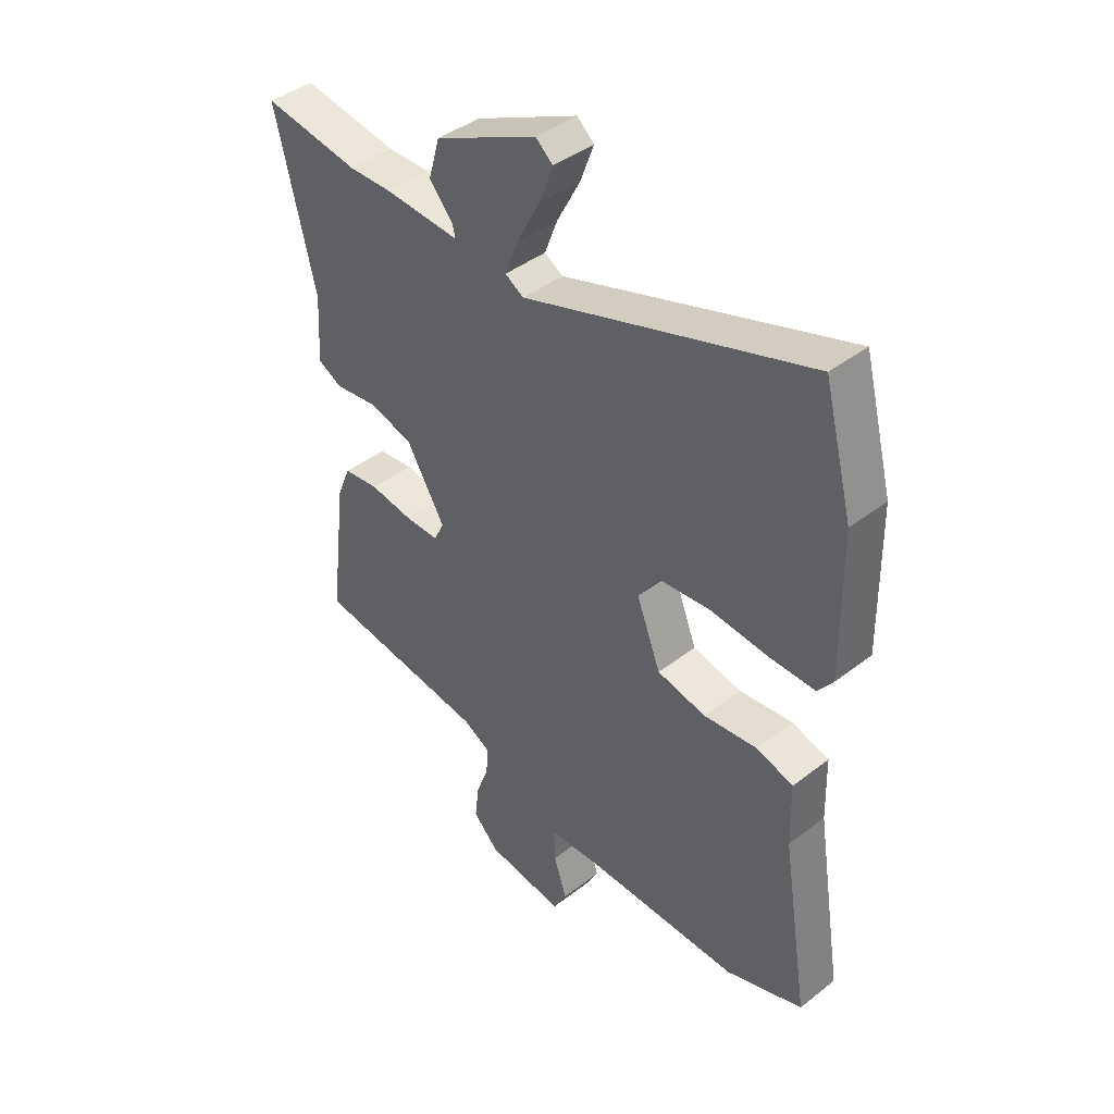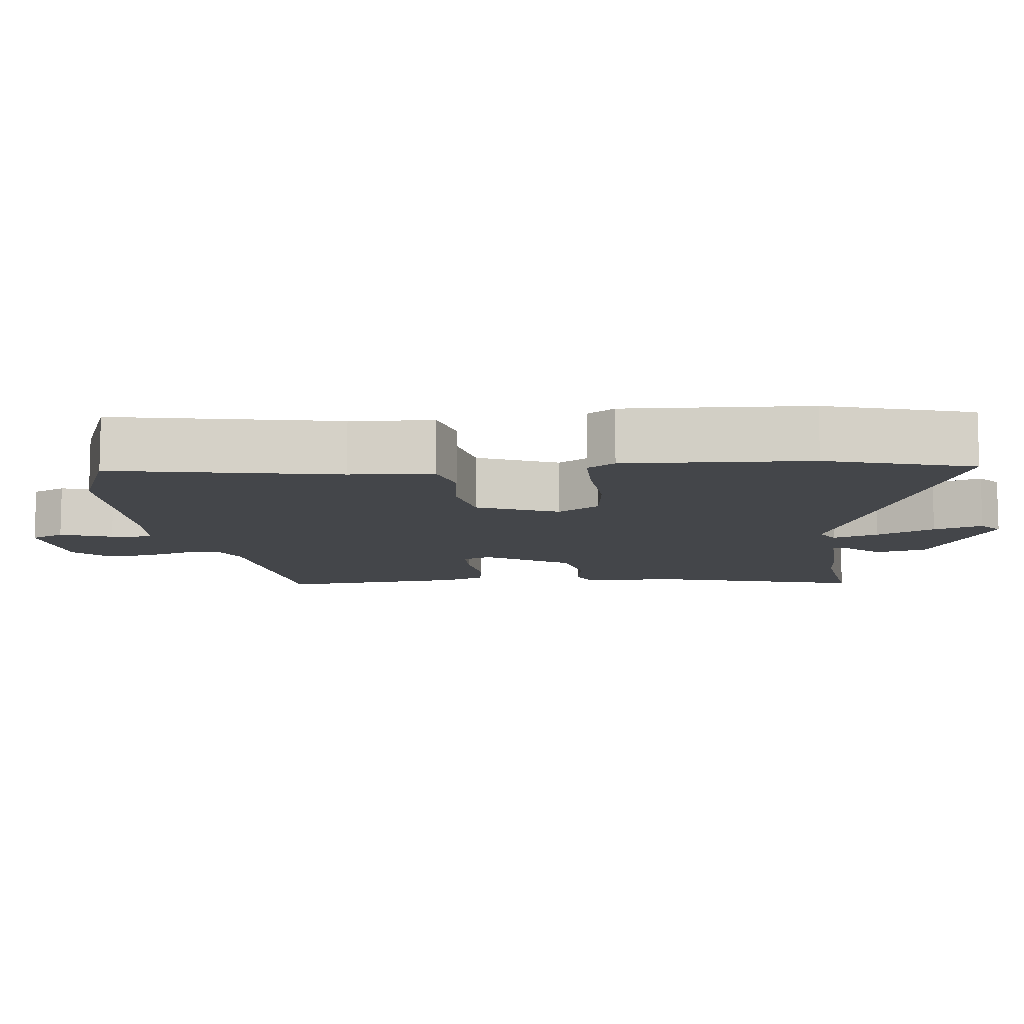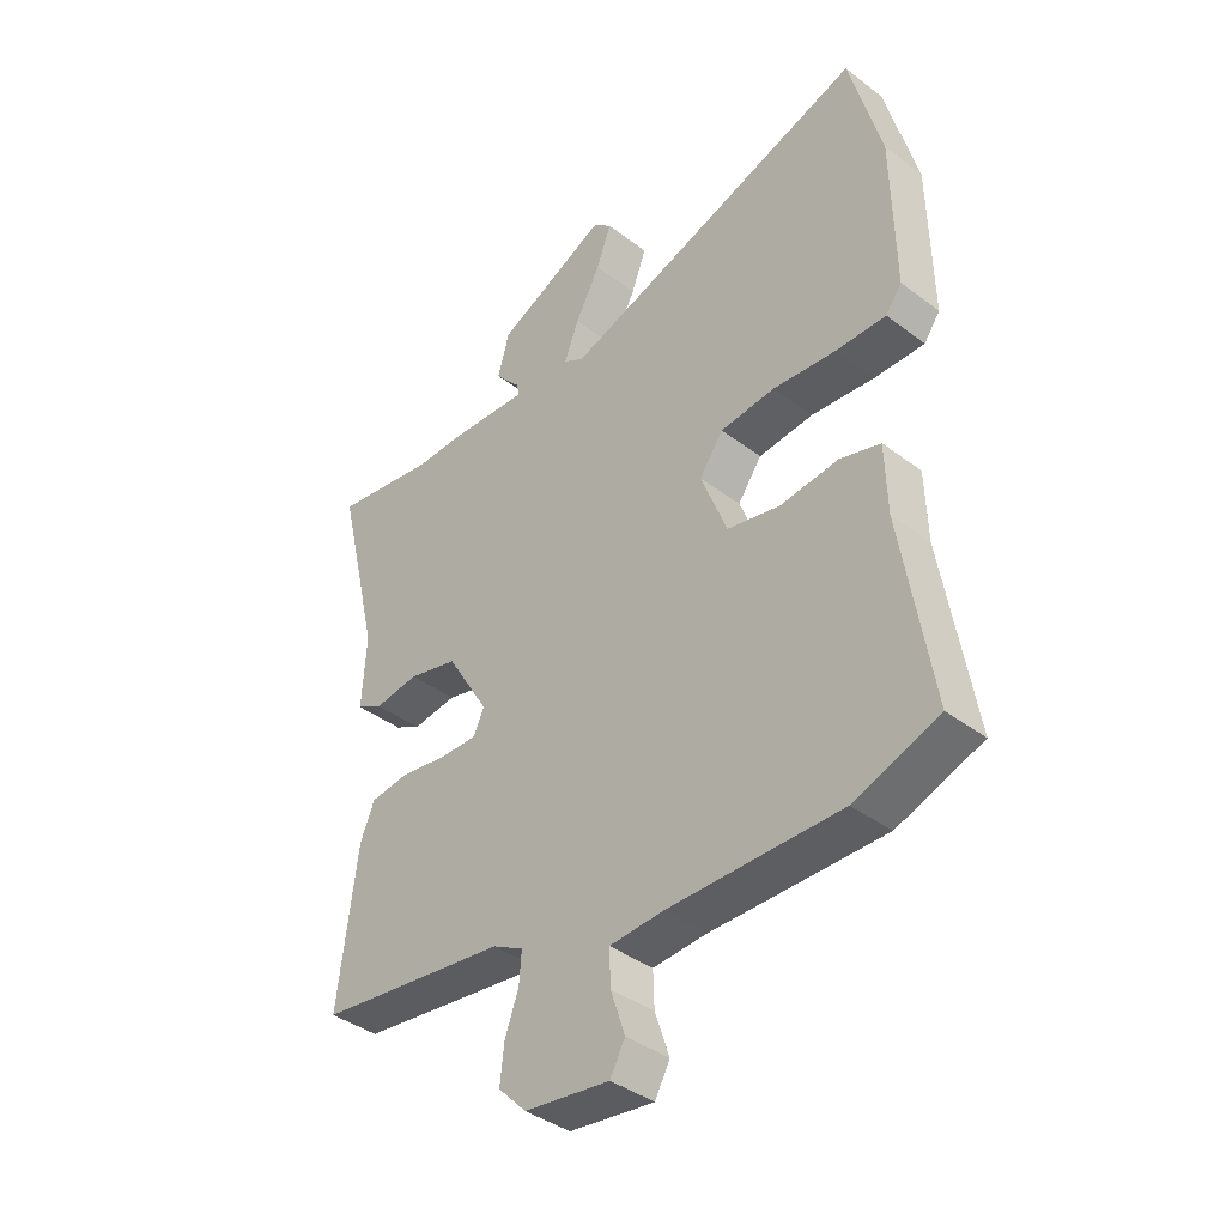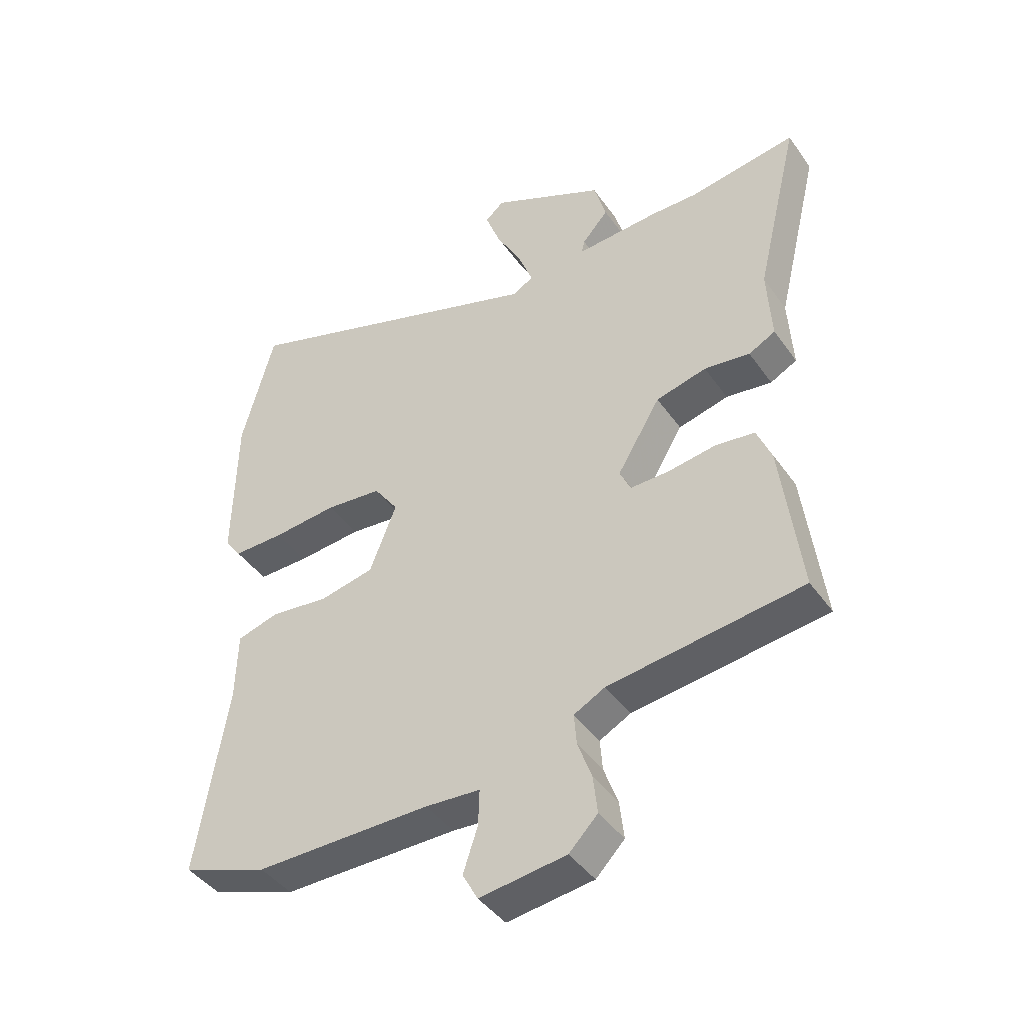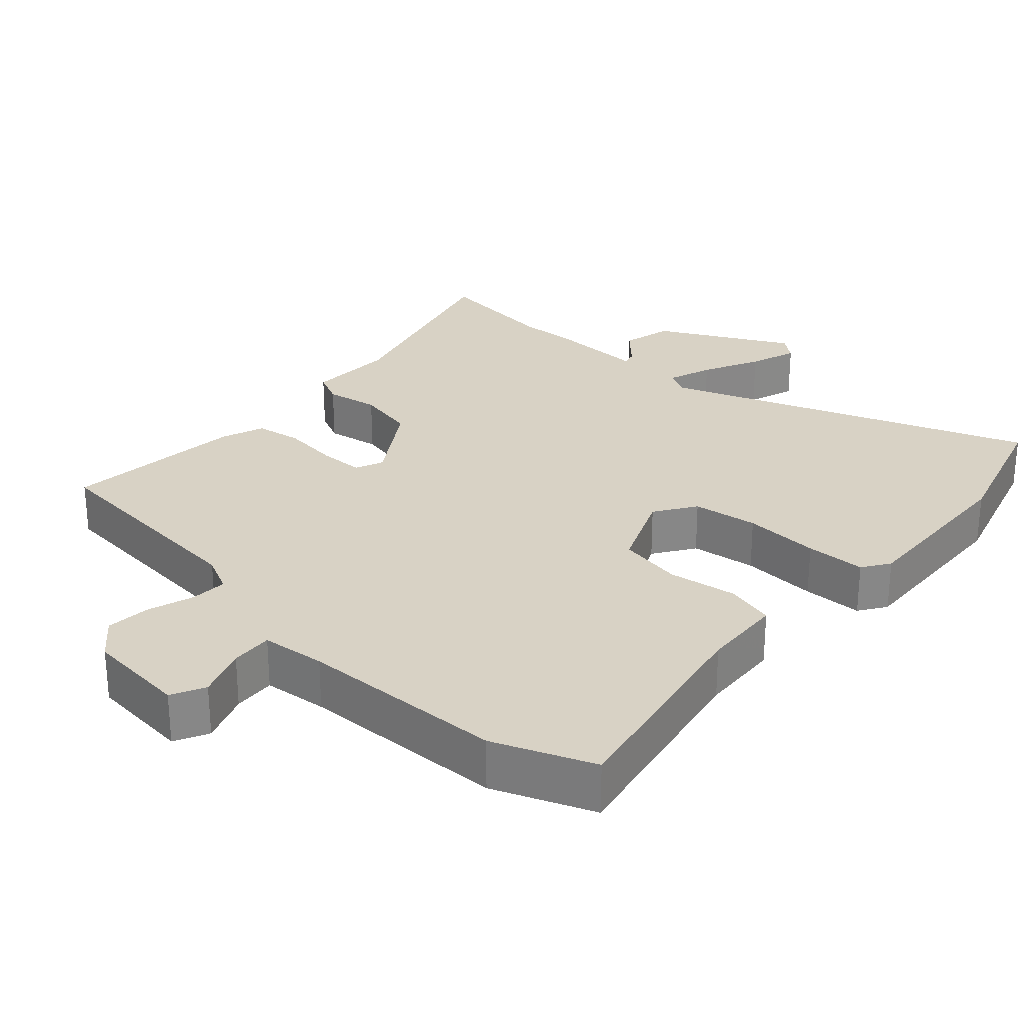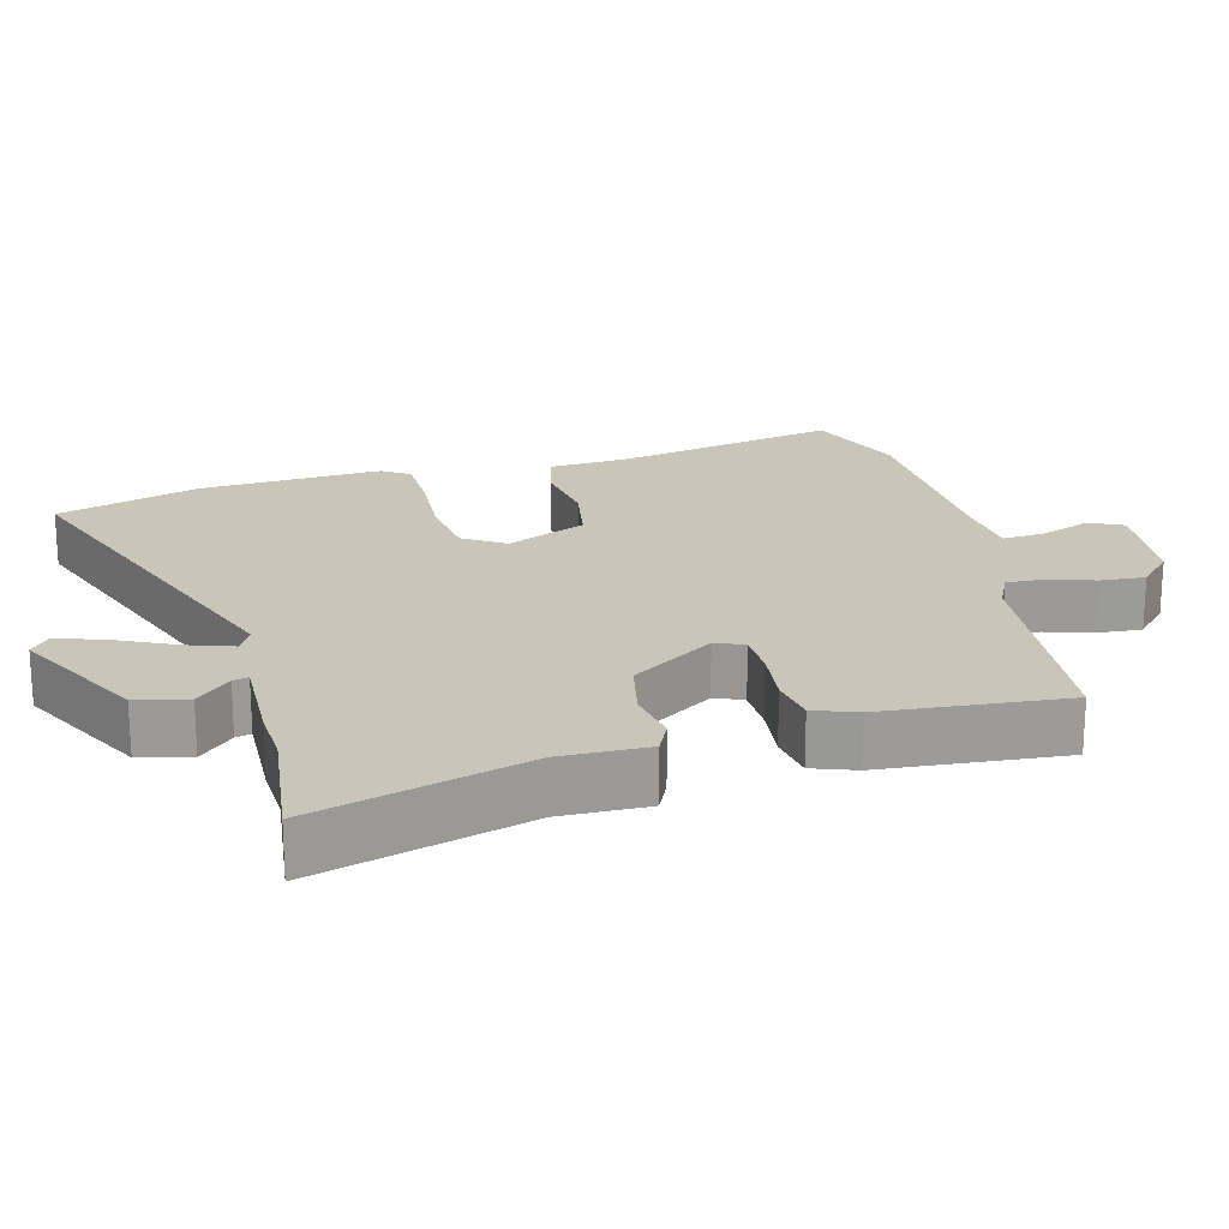
<metadata>
{"format":"obj","ext":"obj","renderer":"f3d","projection":"perspective","resolution":1024,"background":"white","views":[{"elev":42.0,"azim":-132.9,"up":"+Z"},{"elev":-9.8,"azim":-85.5,"up":"+Y"},{"elev":-39.4,"azim":-133.3,"up":"+Z"},{"elev":-42.8,"azim":32.4,"up":"+Z"},{"elev":27.7,"azim":-139.8,"up":"+Y"},{"elev":20.7,"azim":73.0,"up":"+Y"}]}
</metadata>
<code>
v 0.516 0.07 -0.408
v 0.197 0.07 -0.45
v 0.146 0.07 -0.477
v 0.15 0.07 -0.528
v 0.173 0.07 -0.592
v 0.18 0.07 -0.654
v 0.133 0.07 -0.702
v -0.009 0.07 -0.721
v -0.034 0.07 -0.675
v -0.01 0.07 -0.603
v -0.008 0.07 -0.544
v -0.098 0.07 -0.538
v -0.386 0.07 -0.54
v -0.527 0.07 -0.49
v -0.477 0.07 -0.18
v -0.474 0.07 -0.066
v -0.406 0.07 -0.046
v -0.309 0.07 -0.057
v -0.22 0.07 -0.038
v -0.176 0.07 0.075
v -0.216 0.07 0.131
v -0.308 0.07 0.14
v -0.414 0.07 0.13
v -0.498 0.07 0.129
v -0.525 0.07 0.166
v -0.521 0.07 0.42
v -0.468 0.07 0.622
v 0.05 0.07 0.451
v 0.084 0.07 0.471
v 0.06 0.07 0.534
v 0.018 0.07 0.613
v -0.007 0.07 0.68
v 0.024 0.07 0.707
v 0.211 0.07 0.618
v 0.231 0.07 0.547
v 0.188 0.07 0.498
v 0.183 0.07 0.476
v 0.319 0.07 0.485
v 0.398 0.07 0.484
v 0.573 0.07 0.512
v 0.501 0.07 0.213
v 0.508 0.07 0.091
v 0.464 0.07 0.068
v 0.389 0.07 0.078
v 0.306 0.07 0.057
v 0.235 0.07 -0.061
v 0.253 0.07 -0.1
v 0.316 0.07 -0.099
v 0.395 0.07 -0.087
v 0.46 0.07 -0.095
v 0.484 0.07 -0.154
v 0.516 0 -0.408
v 0.197 0 -0.45
v 0.146 0 -0.477
v 0.15 0 -0.528
v 0.173 0 -0.592
v 0.18 0 -0.654
v 0.133 0 -0.702
v -0.009 0 -0.721
v -0.034 0 -0.675
v -0.01 0 -0.603
v -0.008 0 -0.544
v -0.098 0 -0.538
v -0.386 0 -0.54
v -0.527 0 -0.49
v -0.477 0 -0.18
v -0.474 0 -0.066
v -0.406 0 -0.046
v -0.309 0 -0.057
v -0.22 0 -0.038
v -0.176 0 0.075
v -0.216 0 0.131
v -0.308 0 0.14
v -0.414 0 0.13
v -0.498 0 0.129
v -0.525 0 0.166
v -0.521 0 0.42
v -0.468 0 0.622
v 0.05 0 0.451
v 0.084 0 0.471
v 0.06 0 0.534
v 0.018 0 0.613
v -0.007 0 0.68
v 0.024 0 0.707
v 0.211 0 0.618
v 0.231 0 0.547
v 0.188 0 0.498
v 0.183 0 0.476
v 0.319 0 0.485
v 0.398 0 0.484
v 0.573 0 0.512
v 0.501 0 0.213
v 0.508 0 0.091
v 0.464 0 0.068
v 0.389 0 0.078
v 0.306 0 0.057
v 0.235 0 -0.061
v 0.253 0 -0.1
v 0.316 0 -0.099
v 0.395 0 -0.087
v 0.46 0 -0.095
v 0.484 0 -0.154
f 48 49 50 51
f 47 48 51 1
f 41 42 43 44
f 39 40 41 44
f 37 38 39 44
f 37 44 45
f 33 34 35 36
f 33 36 37
f 30 31 32 33
f 29 30 33 37
f 28 29 37 45
f 22 23 24 25
f 21 22 25 26
f 15 16 17 18
f 15 18 19
f 12 13 14 15
f 11 12 15 19
f 7 8 9 10
f 7 10 11
f 4 5 6 7
f 3 4 7 11
f 2 3 11 19
f 47 1 2 19
f 27 28 45 46
f 21 26 27 46
f 20 21 46 47
f 19 20 47
f 102 101 100 99
f 52 102 99 98
f 95 94 93 92
f 95 92 91 90
f 95 90 89 88
f 96 95 88
f 87 86 85 84
f 88 87 84
f 84 83 82 81
f 88 84 81 80
f 96 88 80 79
f 76 75 74 73
f 77 76 73 72
f 69 68 67 66
f 70 69 66
f 66 65 64 63
f 70 66 63 62
f 61 60 59 58
f 62 61 58
f 58 57 56 55
f 62 58 55 54
f 70 62 54 53
f 70 53 52 98
f 97 96 79 78
f 97 78 77 72
f 98 97 72 71
f 98 71 70
f 1 52 53 2
f 2 53 54 3
f 3 54 55 4
f 4 55 56 5
f 5 56 57 6
f 6 57 58 7
f 7 58 59 8
f 8 59 60 9
f 9 60 61 10
f 10 61 62 11
f 11 62 63 12
f 12 63 64 13
f 13 64 65 14
f 14 65 66 15
f 15 66 67 16
f 16 67 68 17
f 17 68 69 18
f 18 69 70 19
f 19 70 71 20
f 20 71 72 21
f 21 72 73 22
f 22 73 74 23
f 23 74 75 24
f 24 75 76 25
f 25 76 77 26
f 26 77 78 27
f 27 78 79 28
f 28 79 80 29
f 29 80 81 30
f 30 81 82 31
f 31 82 83 32
f 32 83 84 33
f 33 84 85 34
f 34 85 86 35
f 35 86 87 36
f 36 87 88 37
f 37 88 89 38
f 38 89 90 39
f 39 90 91 40
f 40 91 92 41
f 41 92 93 42
f 42 93 94 43
f 43 94 95 44
f 44 95 96 45
f 45 96 97 46
f 46 97 98 47
f 47 98 99 48
f 48 99 100 49
f 49 100 101 50
f 50 101 102 51
f 51 102 52 1

</code>
